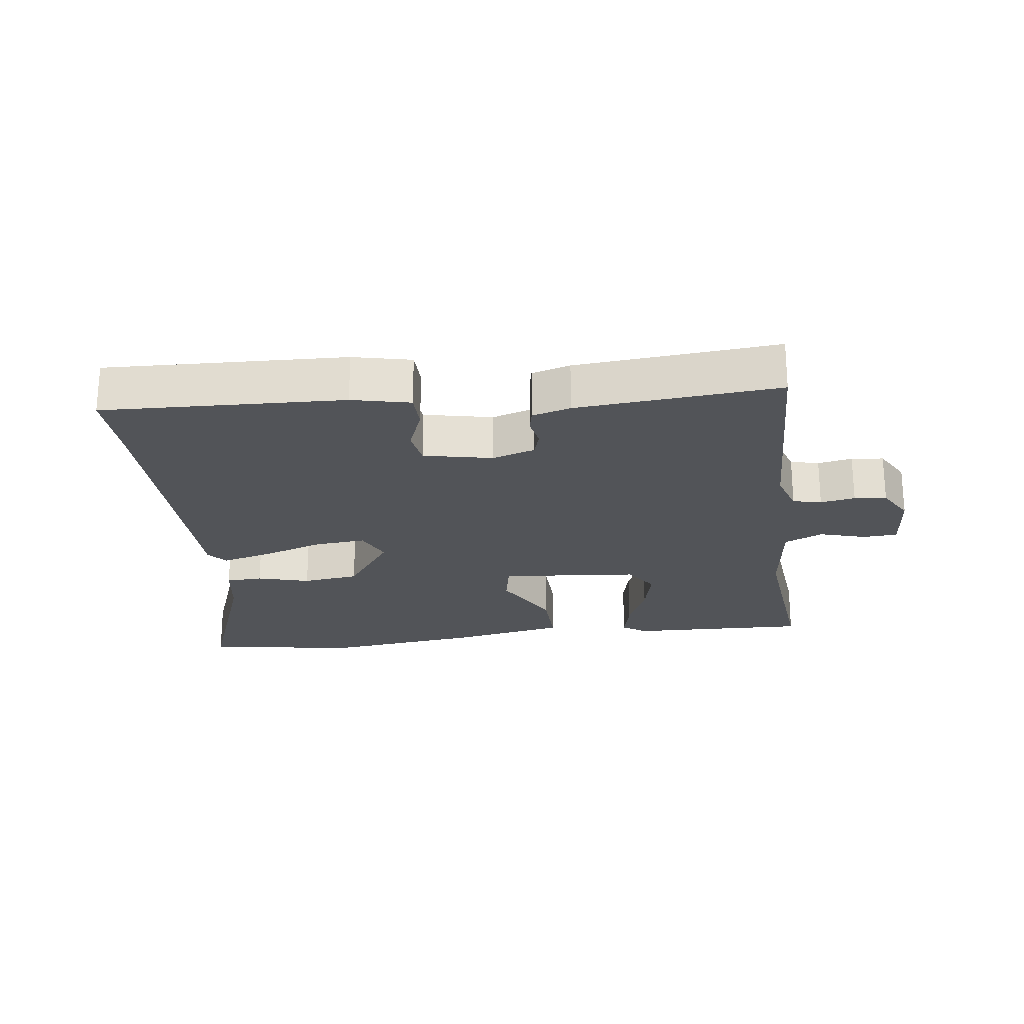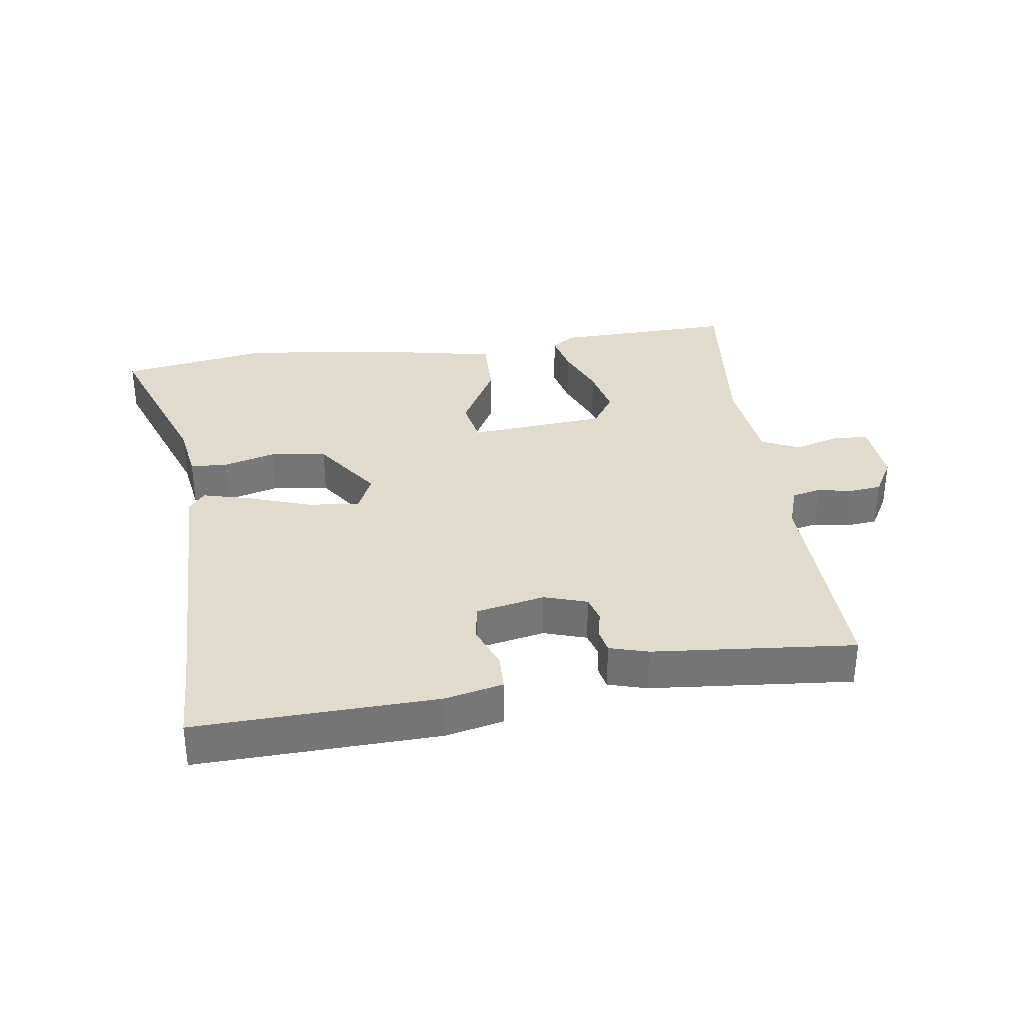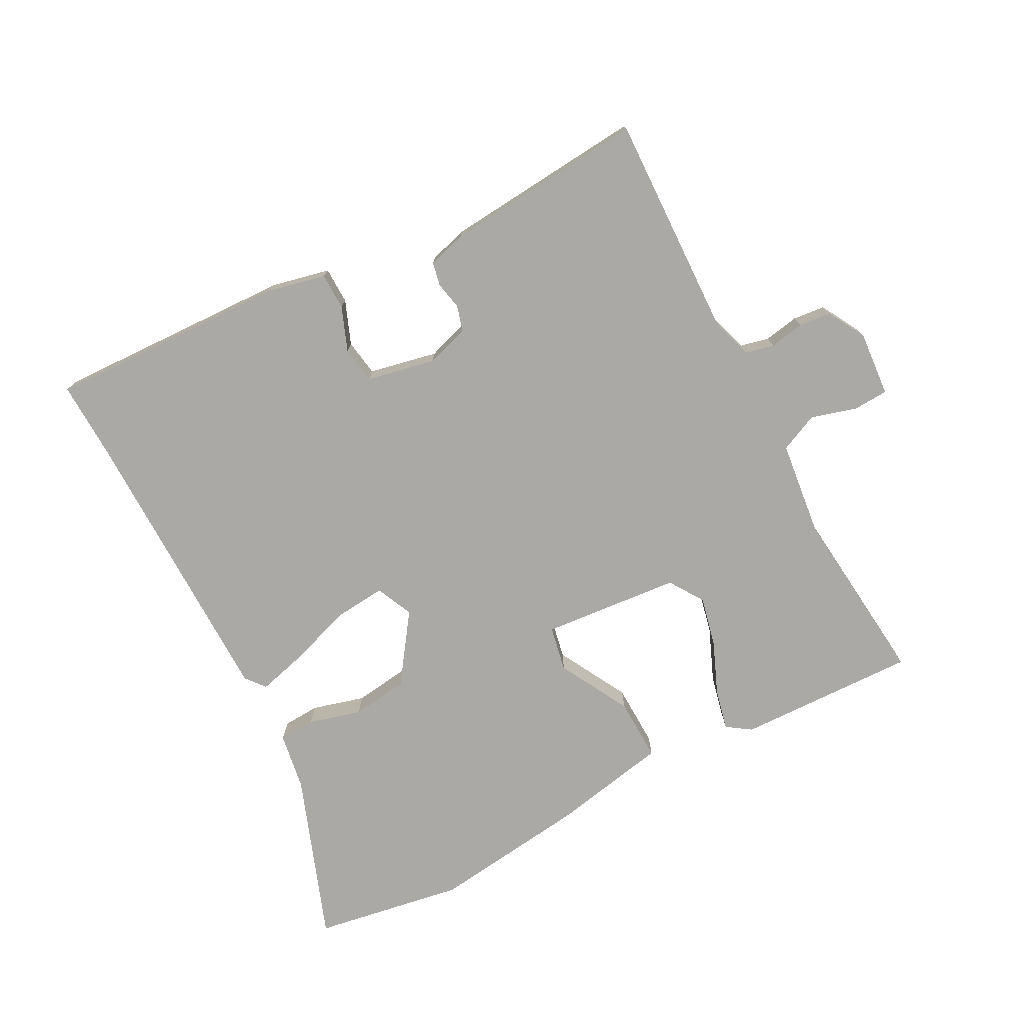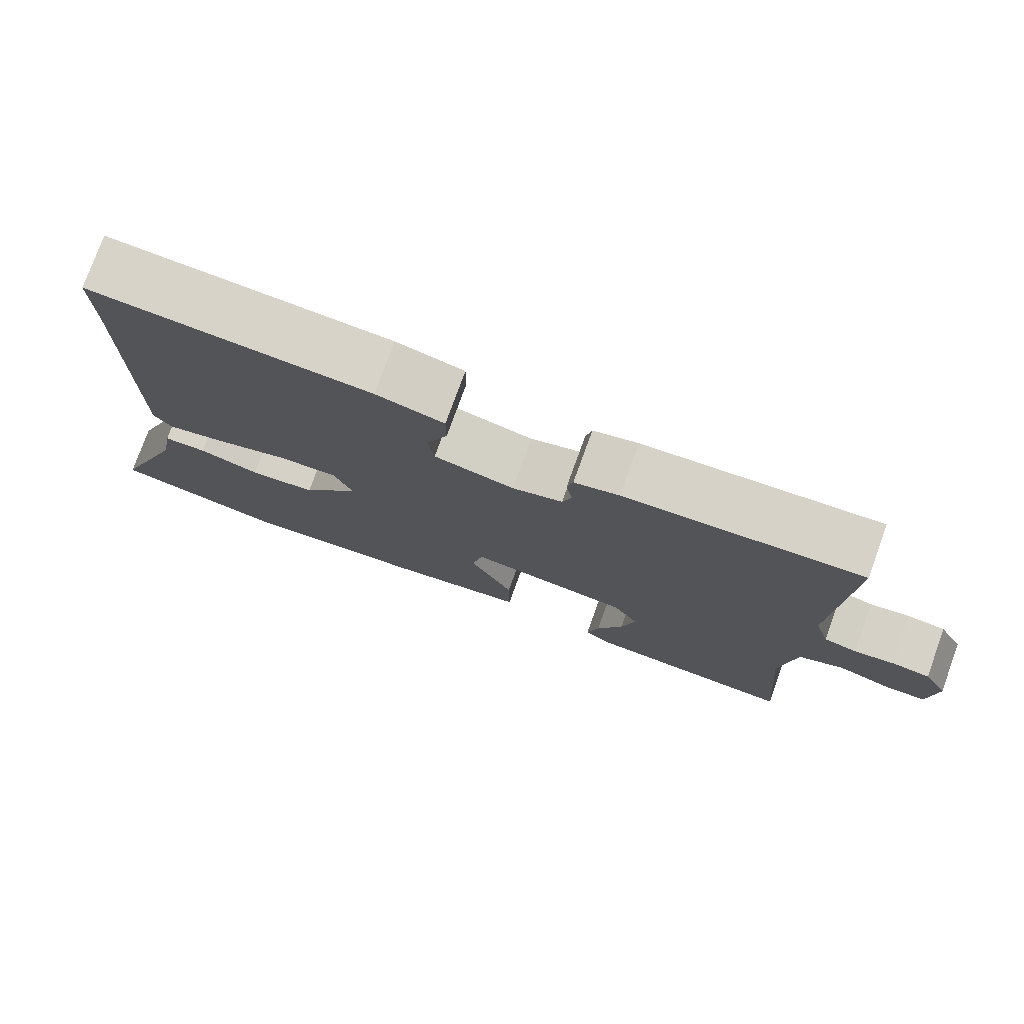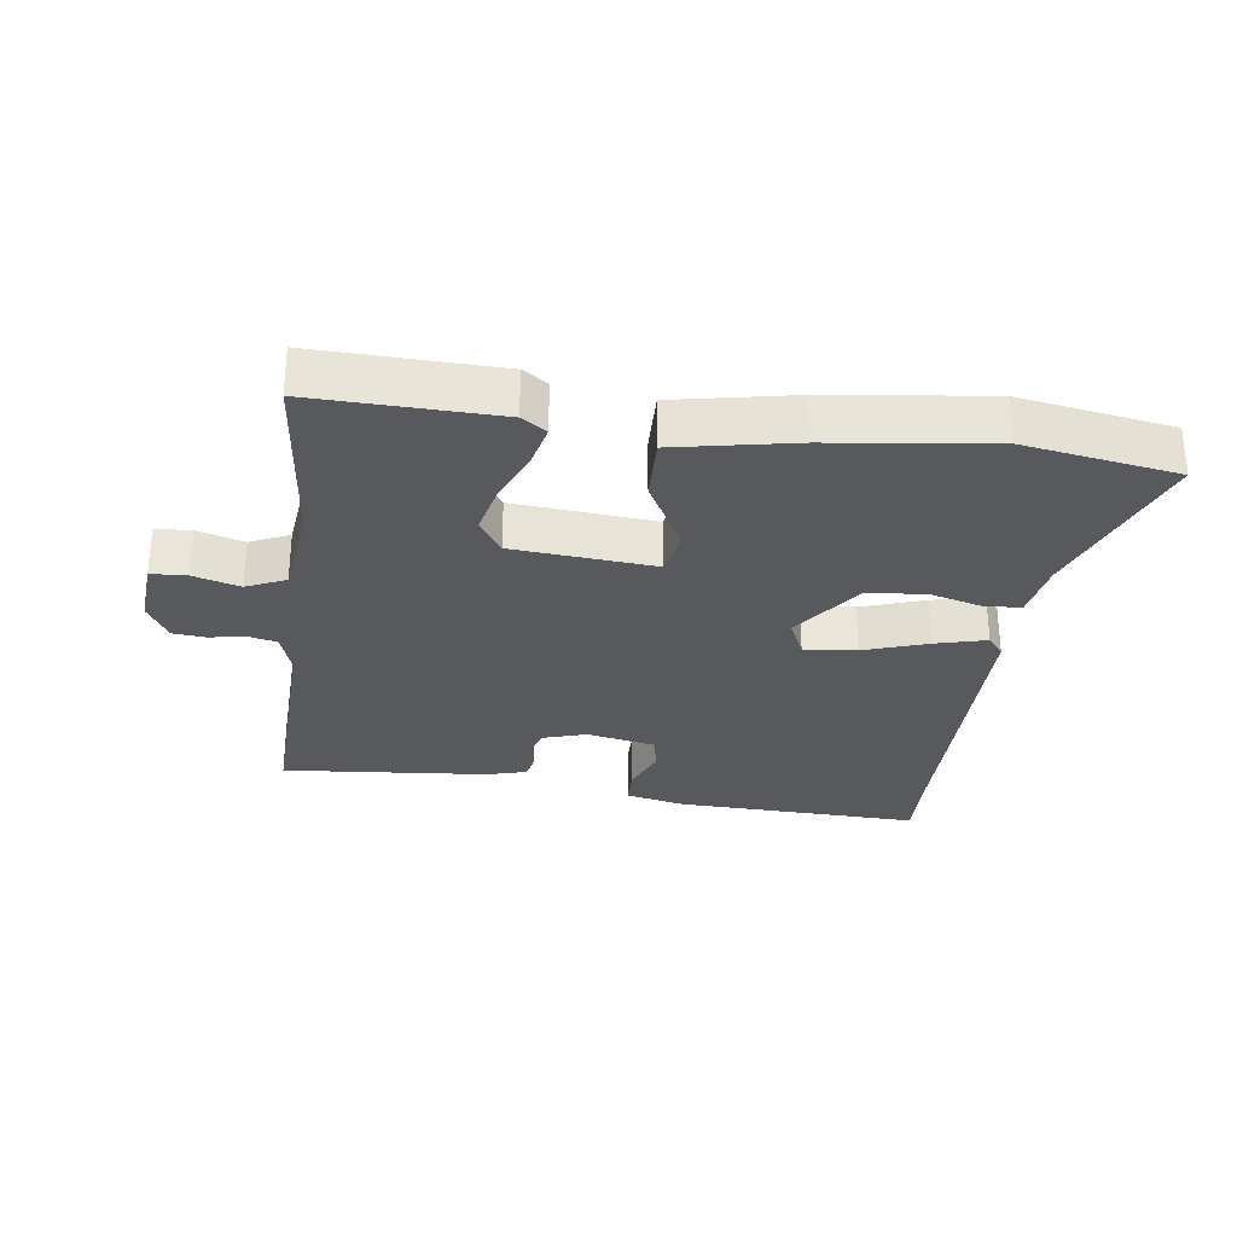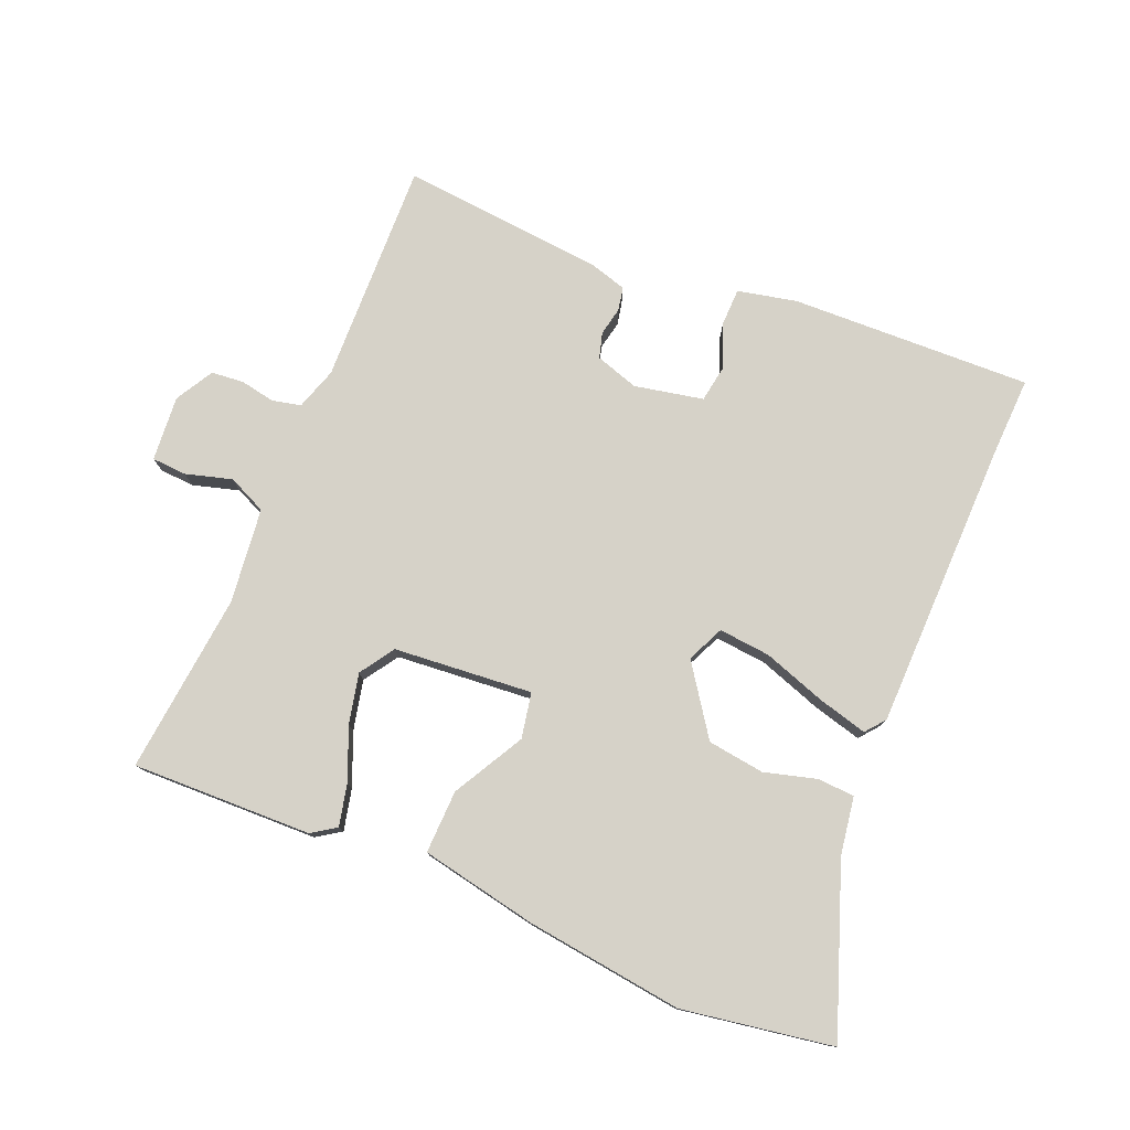
<metadata>
{"format":"obj","ext":"obj","renderer":"f3d","projection":"perspective","resolution":1024,"background":"white","views":[{"elev":-23.2,"azim":8.3,"up":"+Y"},{"elev":33.8,"azim":-6.9,"up":"+Y"},{"elev":-75.6,"azim":28.8,"up":"+Y"},{"elev":76.8,"azim":19.9,"up":"+Z"},{"elev":-29.5,"azim":173.4,"up":"+Y"},{"elev":77.9,"azim":-156.2,"up":"+Y"}]}
</metadata>
<code>
v 0.492 0.07 -0.522
v 0.214 0.07 -0.509
v 0.177 0.07 -0.483
v 0.193 0.07 -0.419
v 0.228 0.07 -0.339
v 0.247 0.07 -0.262
v 0.213 0.07 -0.208
v -0.001 0.07 -0.185
v -0.016 0.07 -0.255
v 0.042 0.07 -0.366
v 0.043 0.07 -0.464
v -0.139 0.07 -0.496
v -0.383 0.07 -0.522
v -0.615 0.07 -0.479
v -0.516 0.07 -0.223
v -0.5 0.07 -0.134
v -0.443 0.07 -0.132
v -0.362 0.07 -0.156
v -0.274 0.07 -0.146
v -0.198 0.07 -0.042
v -0.223 0.07 0.016
v -0.303 0.07 0.01
v -0.4 0.07 -0.021
v -0.478 0.07 -0.04
v -0.502 0.07 -0.009
v -0.499 0.07 0.441
v -0.501 0.07 0.562
v -0.128 0.07 0.542
v -0.038 0.07 0.52
v -0.038 0.07 0.463
v -0.066 0.07 0.395
v -0.058 0.07 0.338
v 0.048 0.07 0.314
v 0.115 0.07 0.334
v 0.127 0.07 0.373
v 0.119 0.07 0.417
v 0.127 0.07 0.453
v 0.187 0.07 0.469
v 0.501 0.07 0.491
v 0.484 0.07 0.145
v 0.504 0.07 0.079
v 0.548 0.07 0.068
v 0.602 0.07 0.077
v 0.652 0.07 0.071
v 0.684 0.07 0.012
v 0.674 0.07 -0.089
v 0.62 0.07 -0.091
v 0.549 0.07 -0.069
v 0.489 0.07 -0.095
v 0.469 0.07 -0.242
v 0.492 0 -0.522
v 0.214 0 -0.509
v 0.177 0 -0.483
v 0.193 0 -0.419
v 0.228 0 -0.339
v 0.247 0 -0.262
v 0.213 0 -0.208
v -0.001 0 -0.185
v -0.016 0 -0.255
v 0.042 0 -0.366
v 0.043 0 -0.464
v -0.139 0 -0.496
v -0.383 0 -0.522
v -0.615 0 -0.479
v -0.516 0 -0.223
v -0.5 0 -0.134
v -0.443 0 -0.132
v -0.362 0 -0.156
v -0.274 0 -0.146
v -0.198 0 -0.042
v -0.223 0 0.016
v -0.303 0 0.01
v -0.4 0 -0.021
v -0.478 0 -0.04
v -0.502 0 -0.009
v -0.499 0 0.441
v -0.501 0 0.562
v -0.128 0 0.542
v -0.038 0 0.52
v -0.038 0 0.463
v -0.066 0 0.395
v -0.058 0 0.338
v 0.048 0 0.314
v 0.115 0 0.334
v 0.127 0 0.373
v 0.119 0 0.417
v 0.127 0 0.453
v 0.187 0 0.469
v 0.501 0 0.491
v 0.484 0 0.145
v 0.504 0 0.079
v 0.548 0 0.068
v 0.602 0 0.077
v 0.652 0 0.071
v 0.684 0 0.012
v 0.674 0 -0.089
v 0.62 0 -0.091
v 0.549 0 -0.069
v 0.489 0 -0.095
v 0.469 0 -0.242
f 46 47 48
f 45 46 48
f 44 45 48
f 43 44 48
f 42 43 48
f 41 42 48 49
f 40 41 49 50
f 38 39 40
f 37 38 40
f 36 37 40
f 35 36 40
f 34 35 40 50
f 29 30 31
f 28 29 31
f 27 28 31
f 26 27 31
f 26 31 32
f 25 26 32
f 24 25 32
f 23 24 32
f 22 23 32
f 21 22 32 33
f 15 16 17 18
f 15 18 19
f 14 15 19
f 13 14 19
f 12 13 19
f 11 12 19
f 10 11 19
f 9 10 19
f 8 9 19 20
f 3 4 5
f 2 3 5
f 1 2 5
f 50 1 5
f 50 5 6
f 34 50 6 7
f 21 33 34
f 20 21 34
f 8 20 34
f 7 8 34
f 98 97 96
f 98 96 95
f 98 95 94
f 98 94 93
f 98 93 92
f 99 98 92 91
f 100 99 91 90
f 90 89 88
f 90 88 87
f 90 87 86
f 90 86 85
f 100 90 85 84
f 81 80 79
f 81 79 78
f 81 78 77
f 81 77 76
f 82 81 76
f 82 76 75
f 82 75 74
f 82 74 73
f 82 73 72
f 83 82 72 71
f 68 67 66 65
f 69 68 65
f 69 65 64
f 69 64 63
f 69 63 62
f 69 62 61
f 69 61 60
f 69 60 59
f 70 69 59 58
f 55 54 53
f 55 53 52
f 55 52 51
f 55 51 100
f 56 55 100
f 57 56 100 84
f 84 83 71
f 84 71 70
f 84 70 58
f 84 58 57
f 1 51 52 2
f 2 52 53 3
f 3 53 54 4
f 4 54 55 5
f 5 55 56 6
f 6 56 57 7
f 7 57 58 8
f 8 58 59 9
f 9 59 60 10
f 10 60 61 11
f 11 61 62 12
f 12 62 63 13
f 13 63 64 14
f 14 64 65 15
f 15 65 66 16
f 16 66 67 17
f 17 67 68 18
f 18 68 69 19
f 19 69 70 20
f 20 70 71 21
f 21 71 72 22
f 22 72 73 23
f 23 73 74 24
f 24 74 75 25
f 25 75 76 26
f 26 76 77 27
f 27 77 78 28
f 28 78 79 29
f 29 79 80 30
f 30 80 81 31
f 31 81 82 32
f 32 82 83 33
f 33 83 84 34
f 34 84 85 35
f 35 85 86 36
f 36 86 87 37
f 37 87 88 38
f 38 88 89 39
f 39 89 90 40
f 40 90 91 41
f 41 91 92 42
f 42 92 93 43
f 43 93 94 44
f 44 94 95 45
f 45 95 96 46
f 46 96 97 47
f 47 97 98 48
f 48 98 99 49
f 49 99 100 50
f 50 100 51 1

</code>
